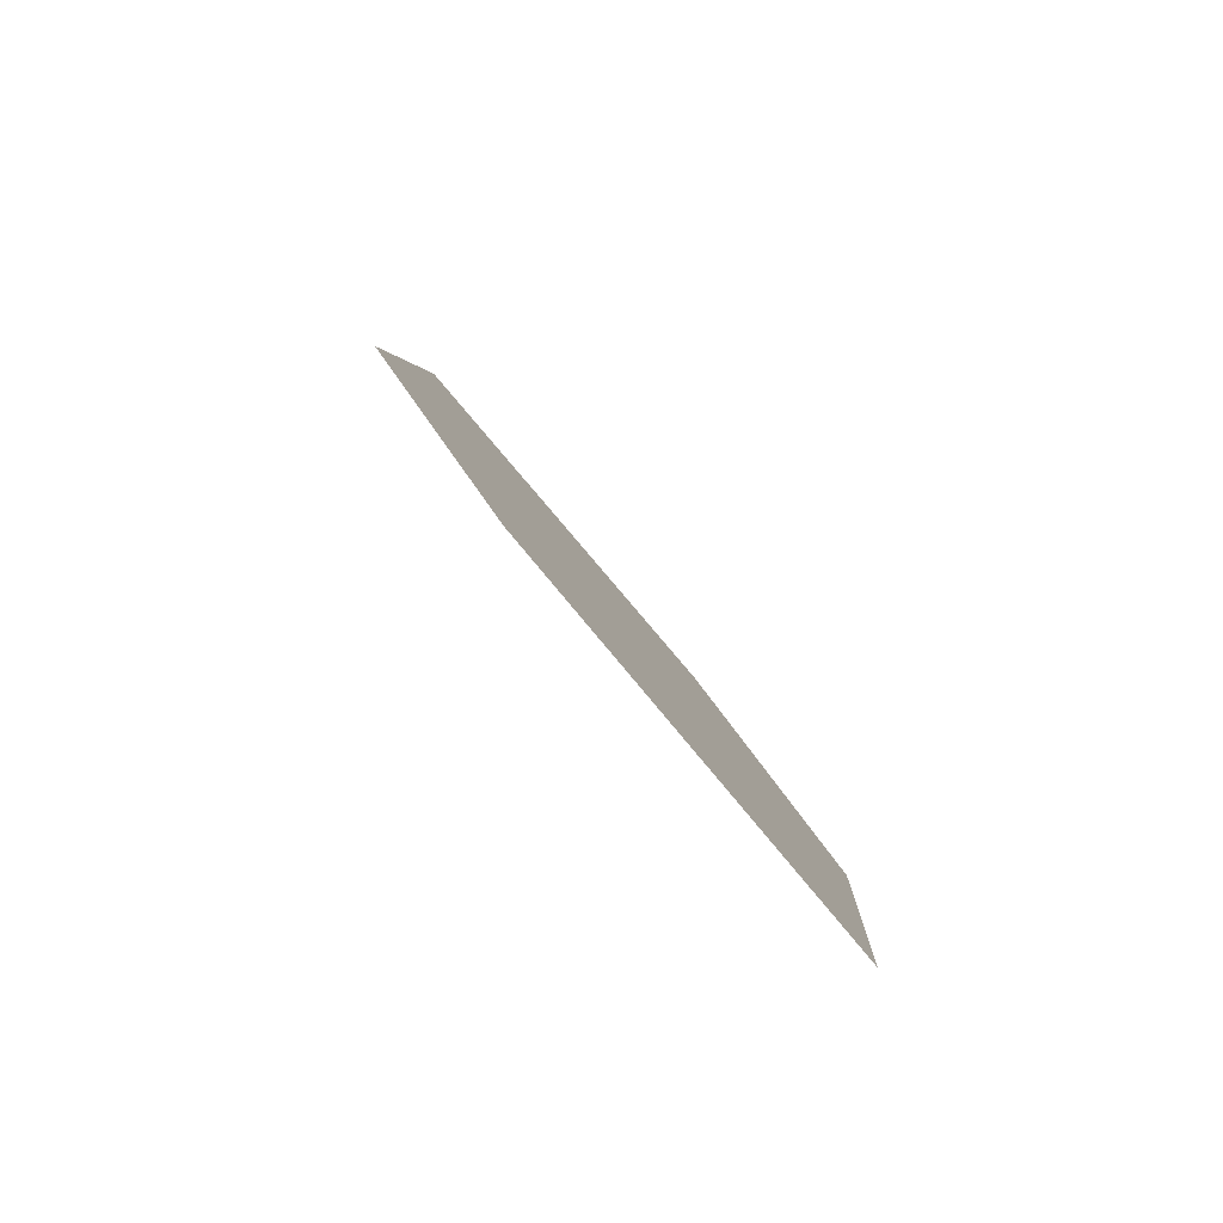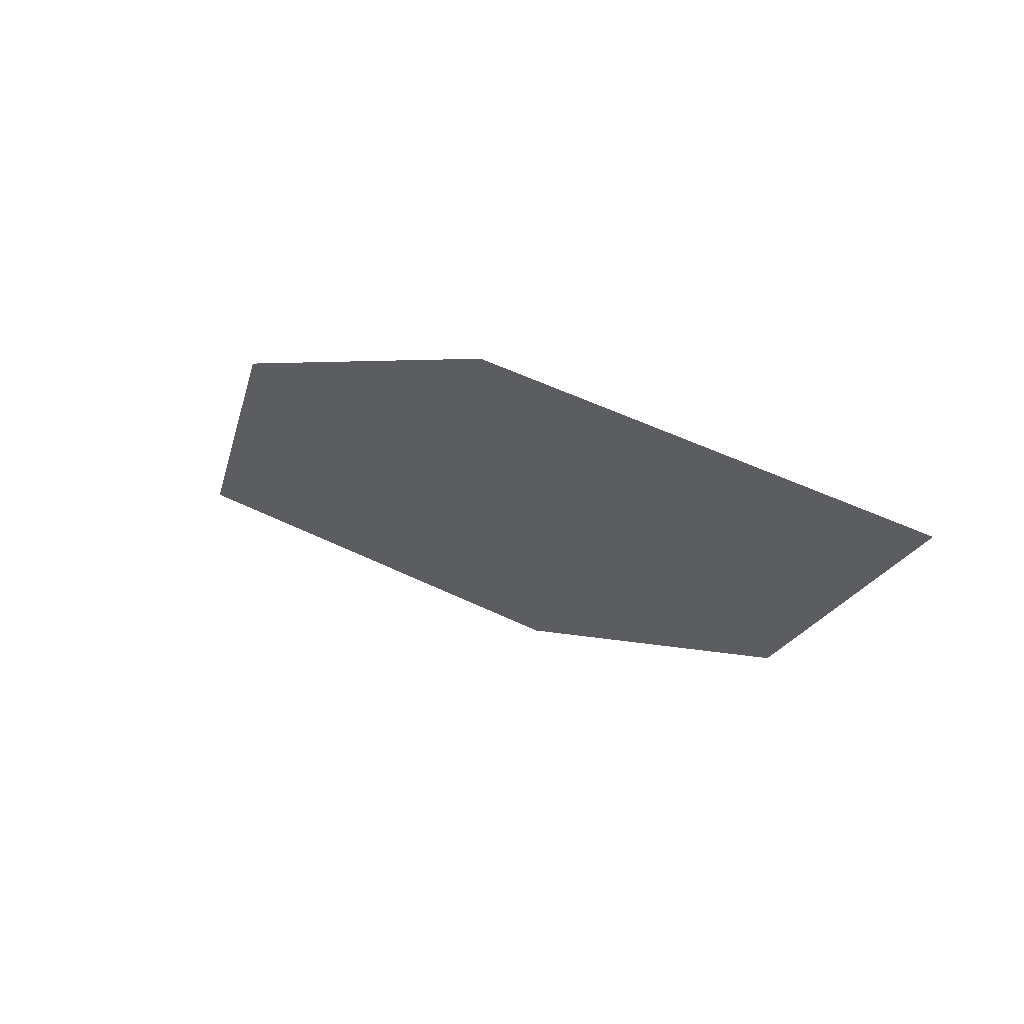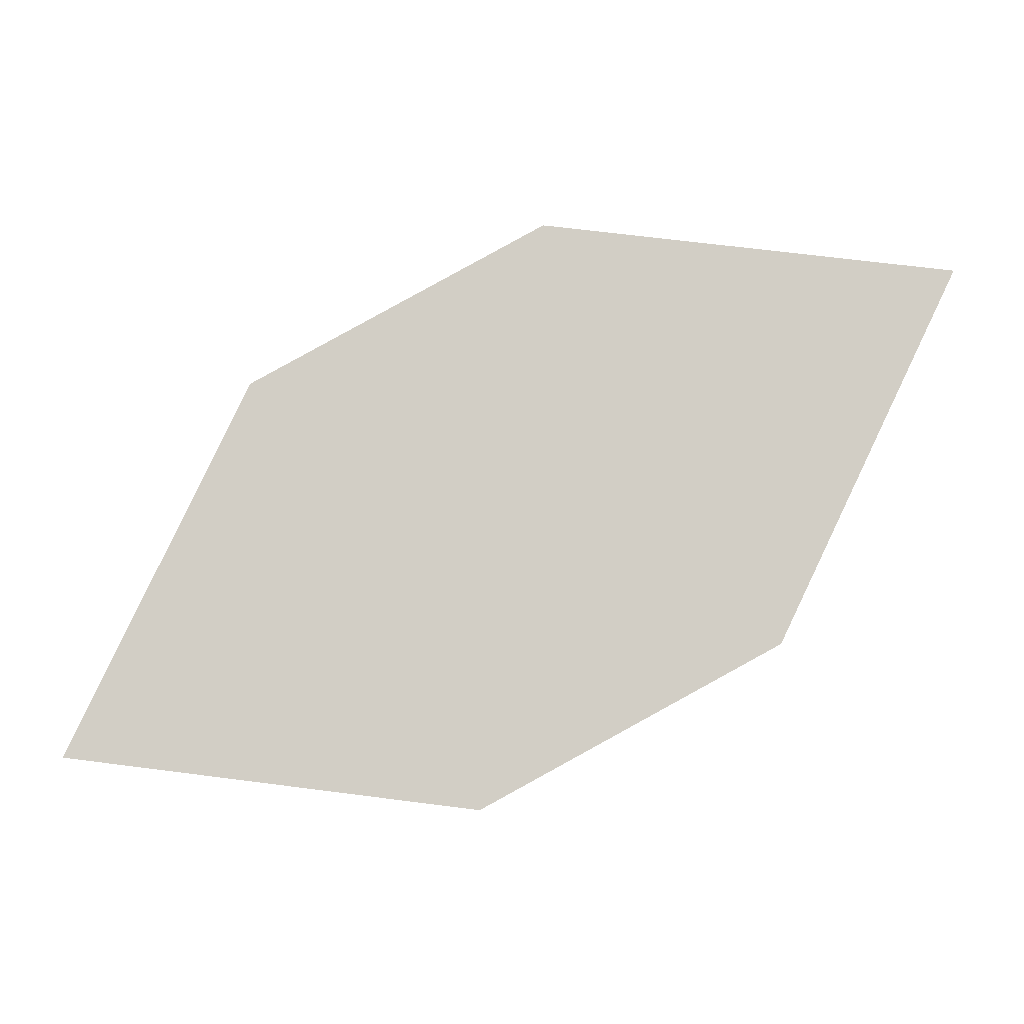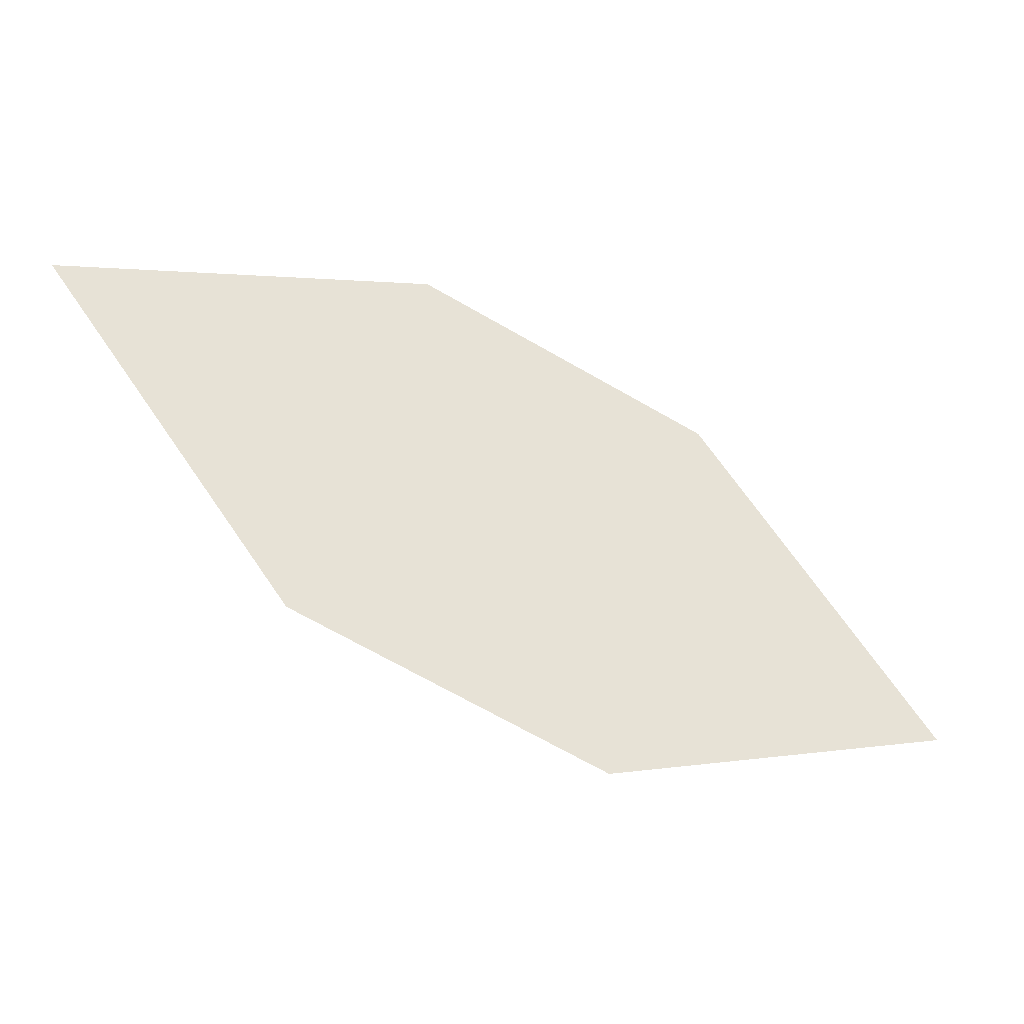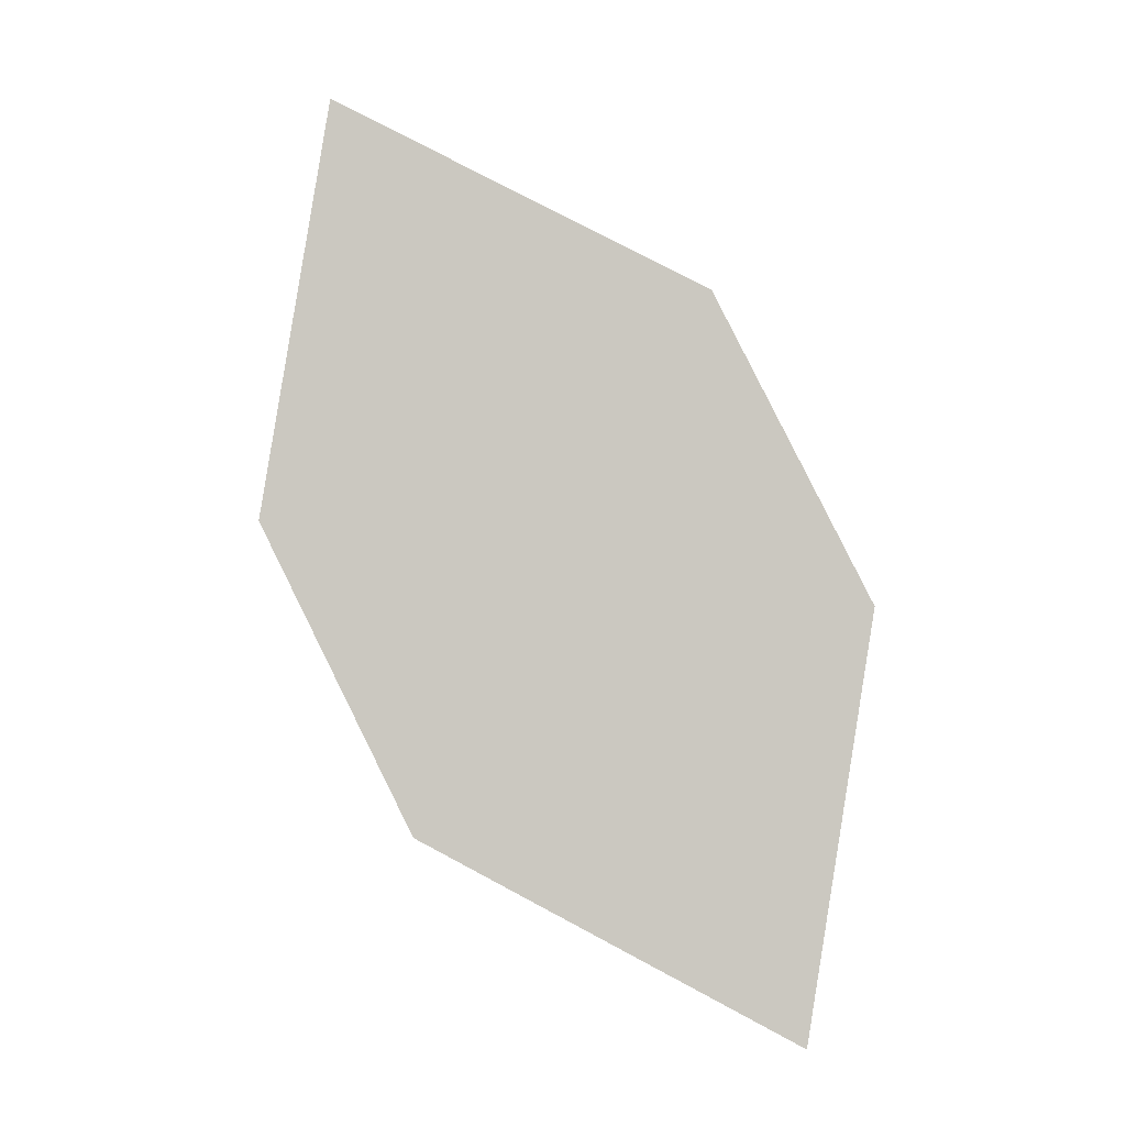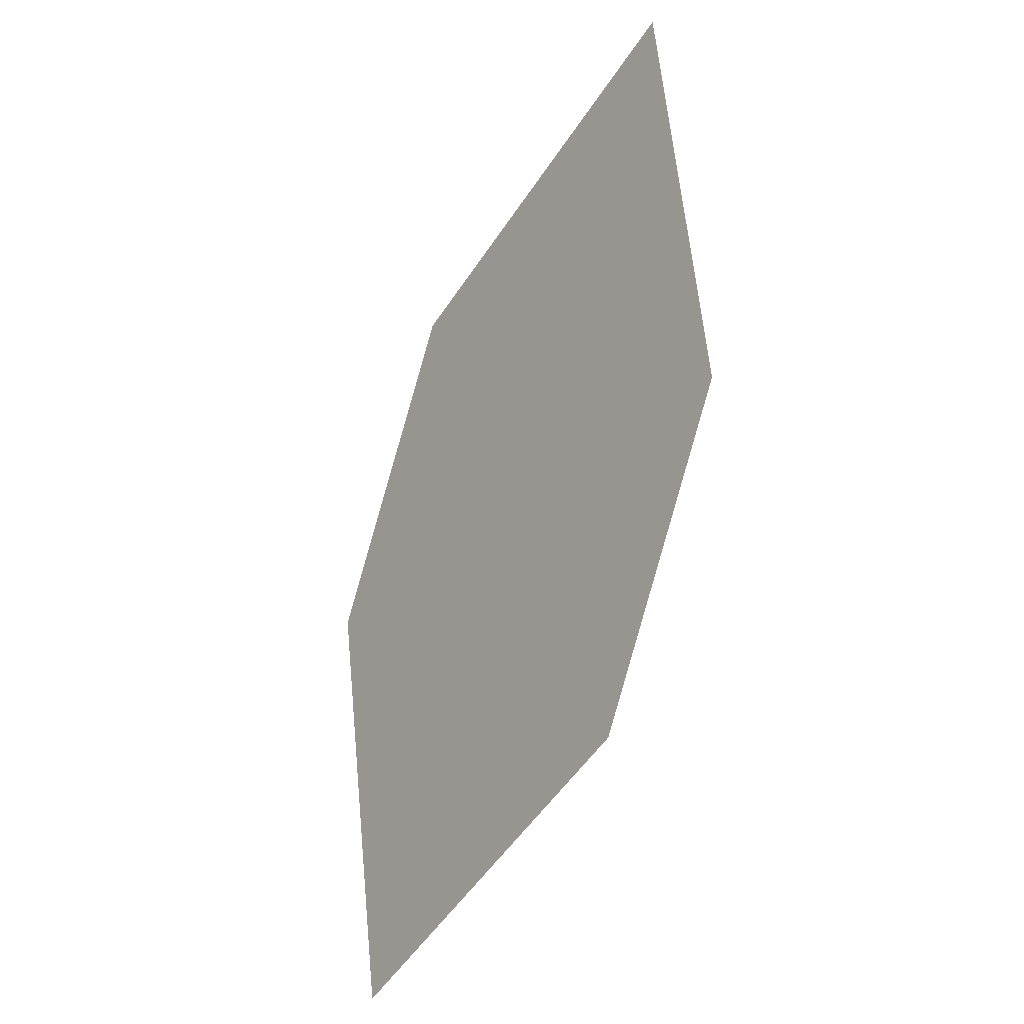
<metadata>
{"format":"obj","ext":"obj","renderer":"f3d","projection":"perspective","resolution":1024,"background":"white","views":[{"elev":57.0,"azim":-137.0,"up":"+Y"},{"elev":38.3,"azim":-162.7,"up":"+Y"},{"elev":-32.6,"azim":170.4,"up":"+Y"},{"elev":-12.1,"azim":-40.5,"up":"+Y"},{"elev":59.4,"azim":-145.8,"up":"+Z"},{"elev":-63.1,"azim":-131.9,"up":"+Y"}]}
</metadata>
<code>
o leaves.205
v -0.2181 0.2369 1.302
v -0.2344 0.2737 1.281
v -0.3091 0.2834 1.261
v -0.2624 0.2311 1.295
v -0.2928 0.2466 1.281
v -0.2648 0.2892 1.268
f 1 2 6 3
f 1 3 5 4

</code>
